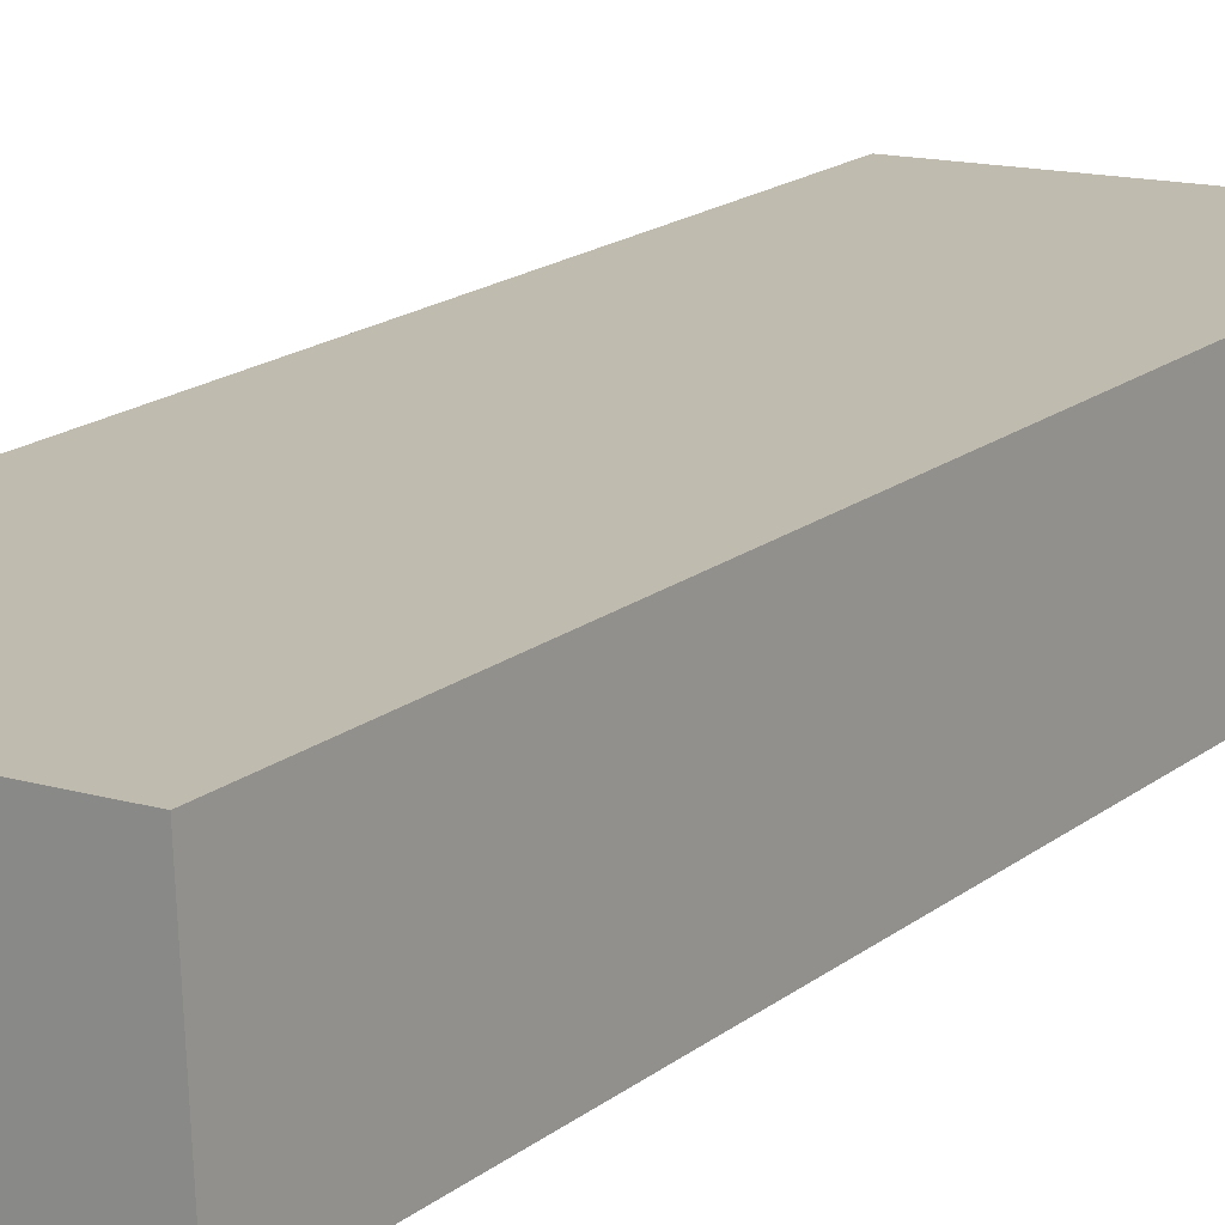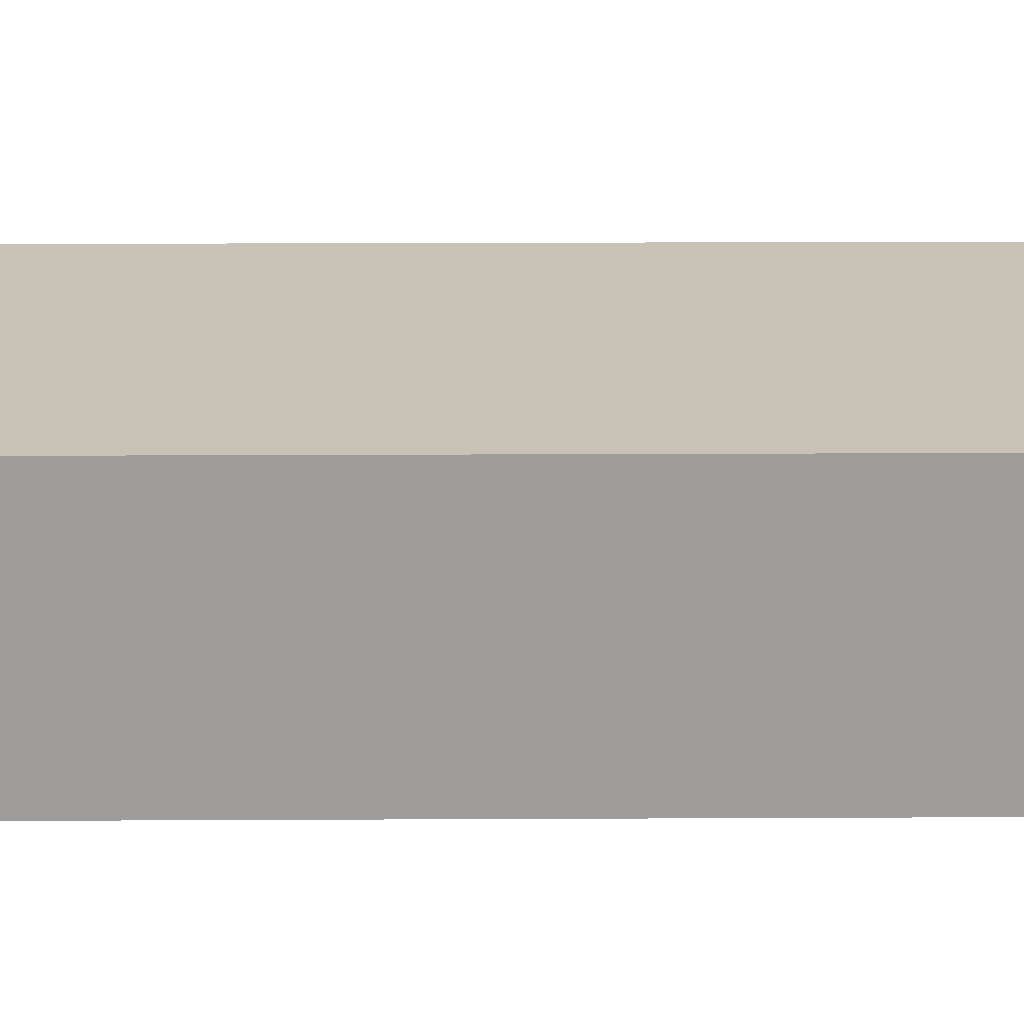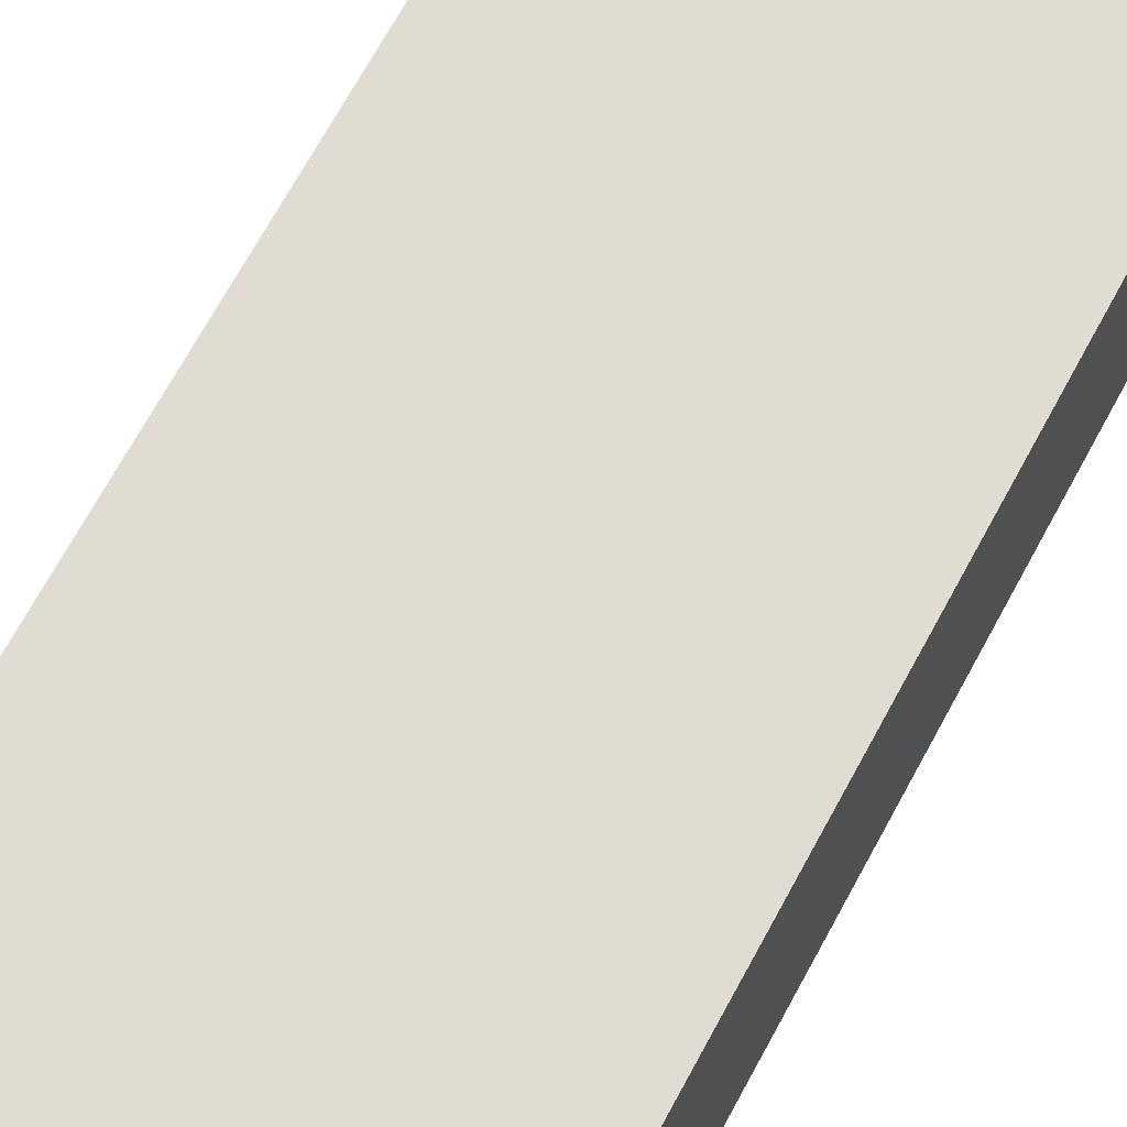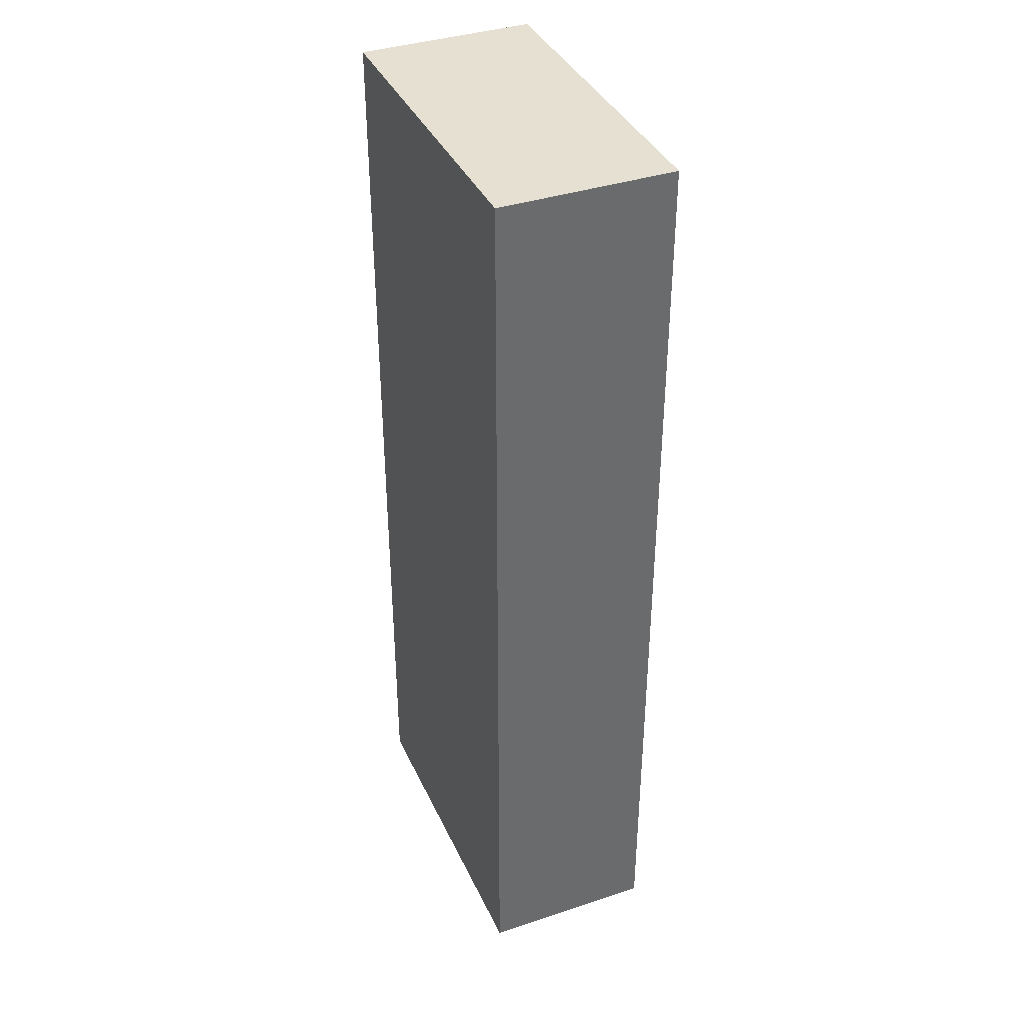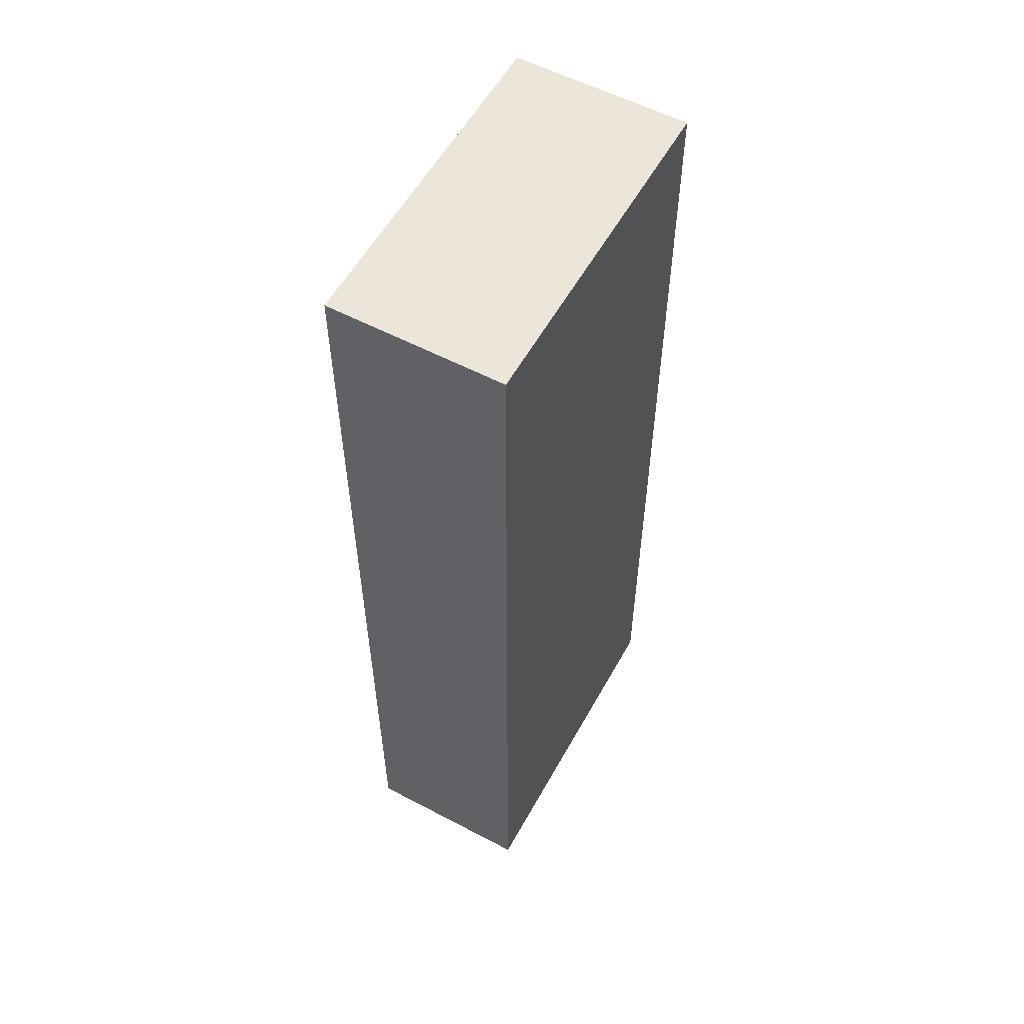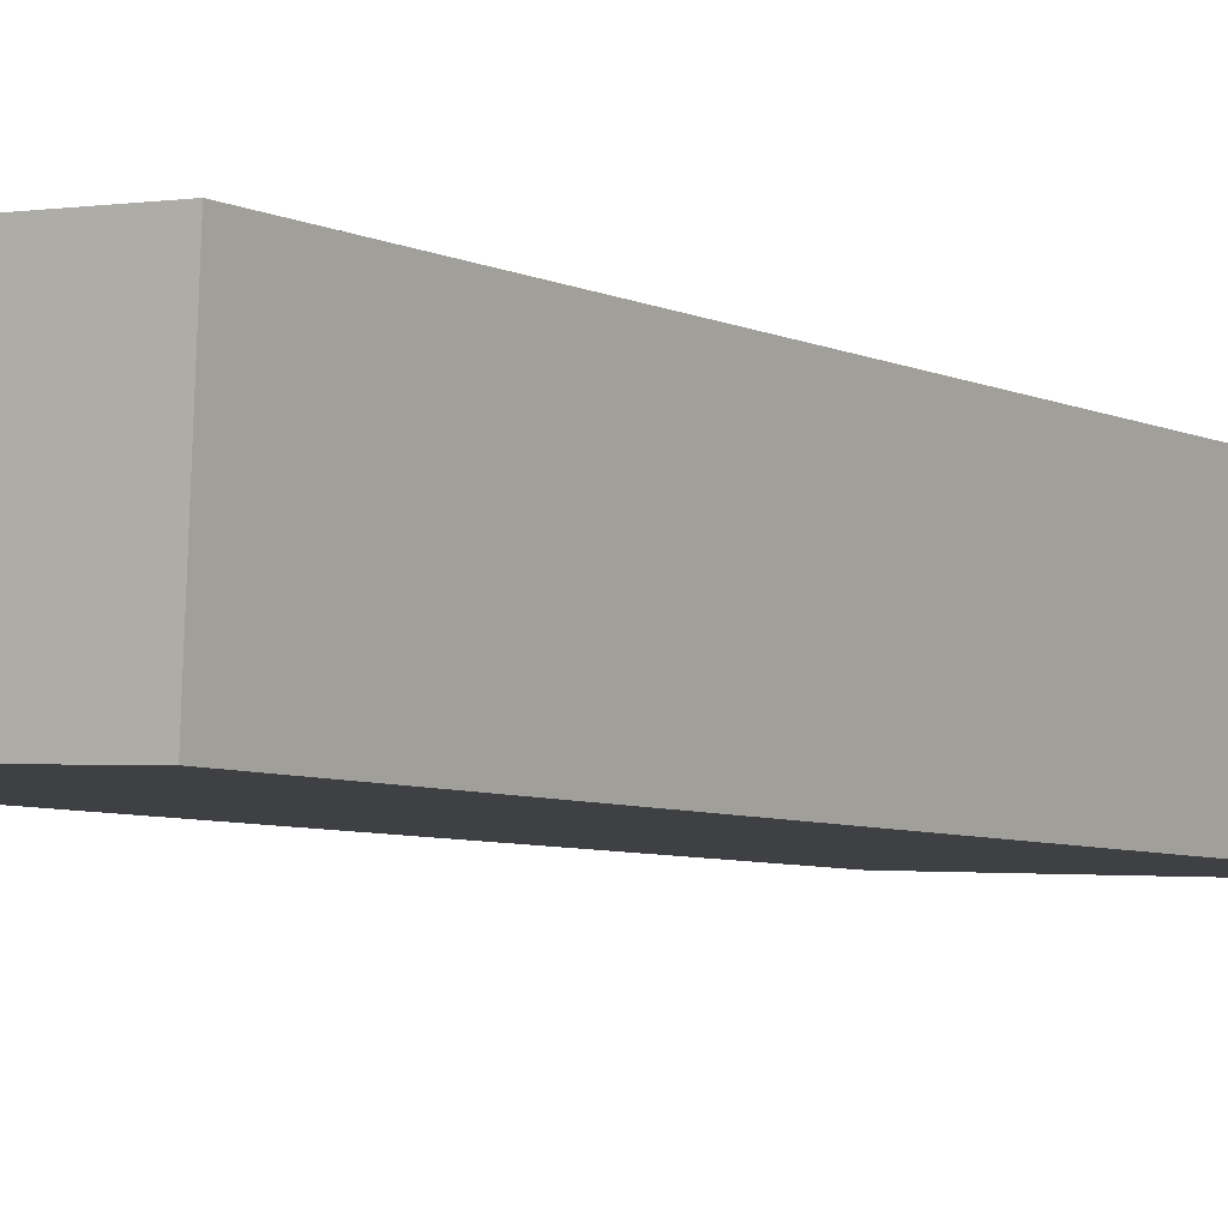
<metadata>
{"format":"obj","ext":"obj","renderer":"f3d","projection":"perspective","resolution":1024,"background":"white","views":[{"elev":18.0,"azim":-145.4,"up":"+Z"},{"elev":16.9,"azim":89.4,"up":"+Z"},{"elev":69.6,"azim":-151.5,"up":"+Z"},{"elev":38.3,"azim":69.8,"up":"+Y"},{"elev":56.6,"azim":121.3,"up":"+Y"},{"elev":-5.7,"azim":34.3,"up":"+Z"}]}
</metadata>
<code>
v  0 11.59 7.097e-16
v  4.206 11.59 1.93
v  4.114 11.59 -0.181
v  0.093 11.59 2.122
v  4.206 -1.182e-16 1.93
v  4.114 1.108e-17 -0.181
v  0 0 0
v  0.093 -1.299e-16 2.122
g defaultobject
f 1 2 3
f 2 1 4
f 5 3 2
f 3 5 6
f 6 1 3
f 1 6 7
f 7 4 1
f 4 7 8
f 8 2 4
f 2 8 5
f 5 7 6
f 7 5 8

</code>
